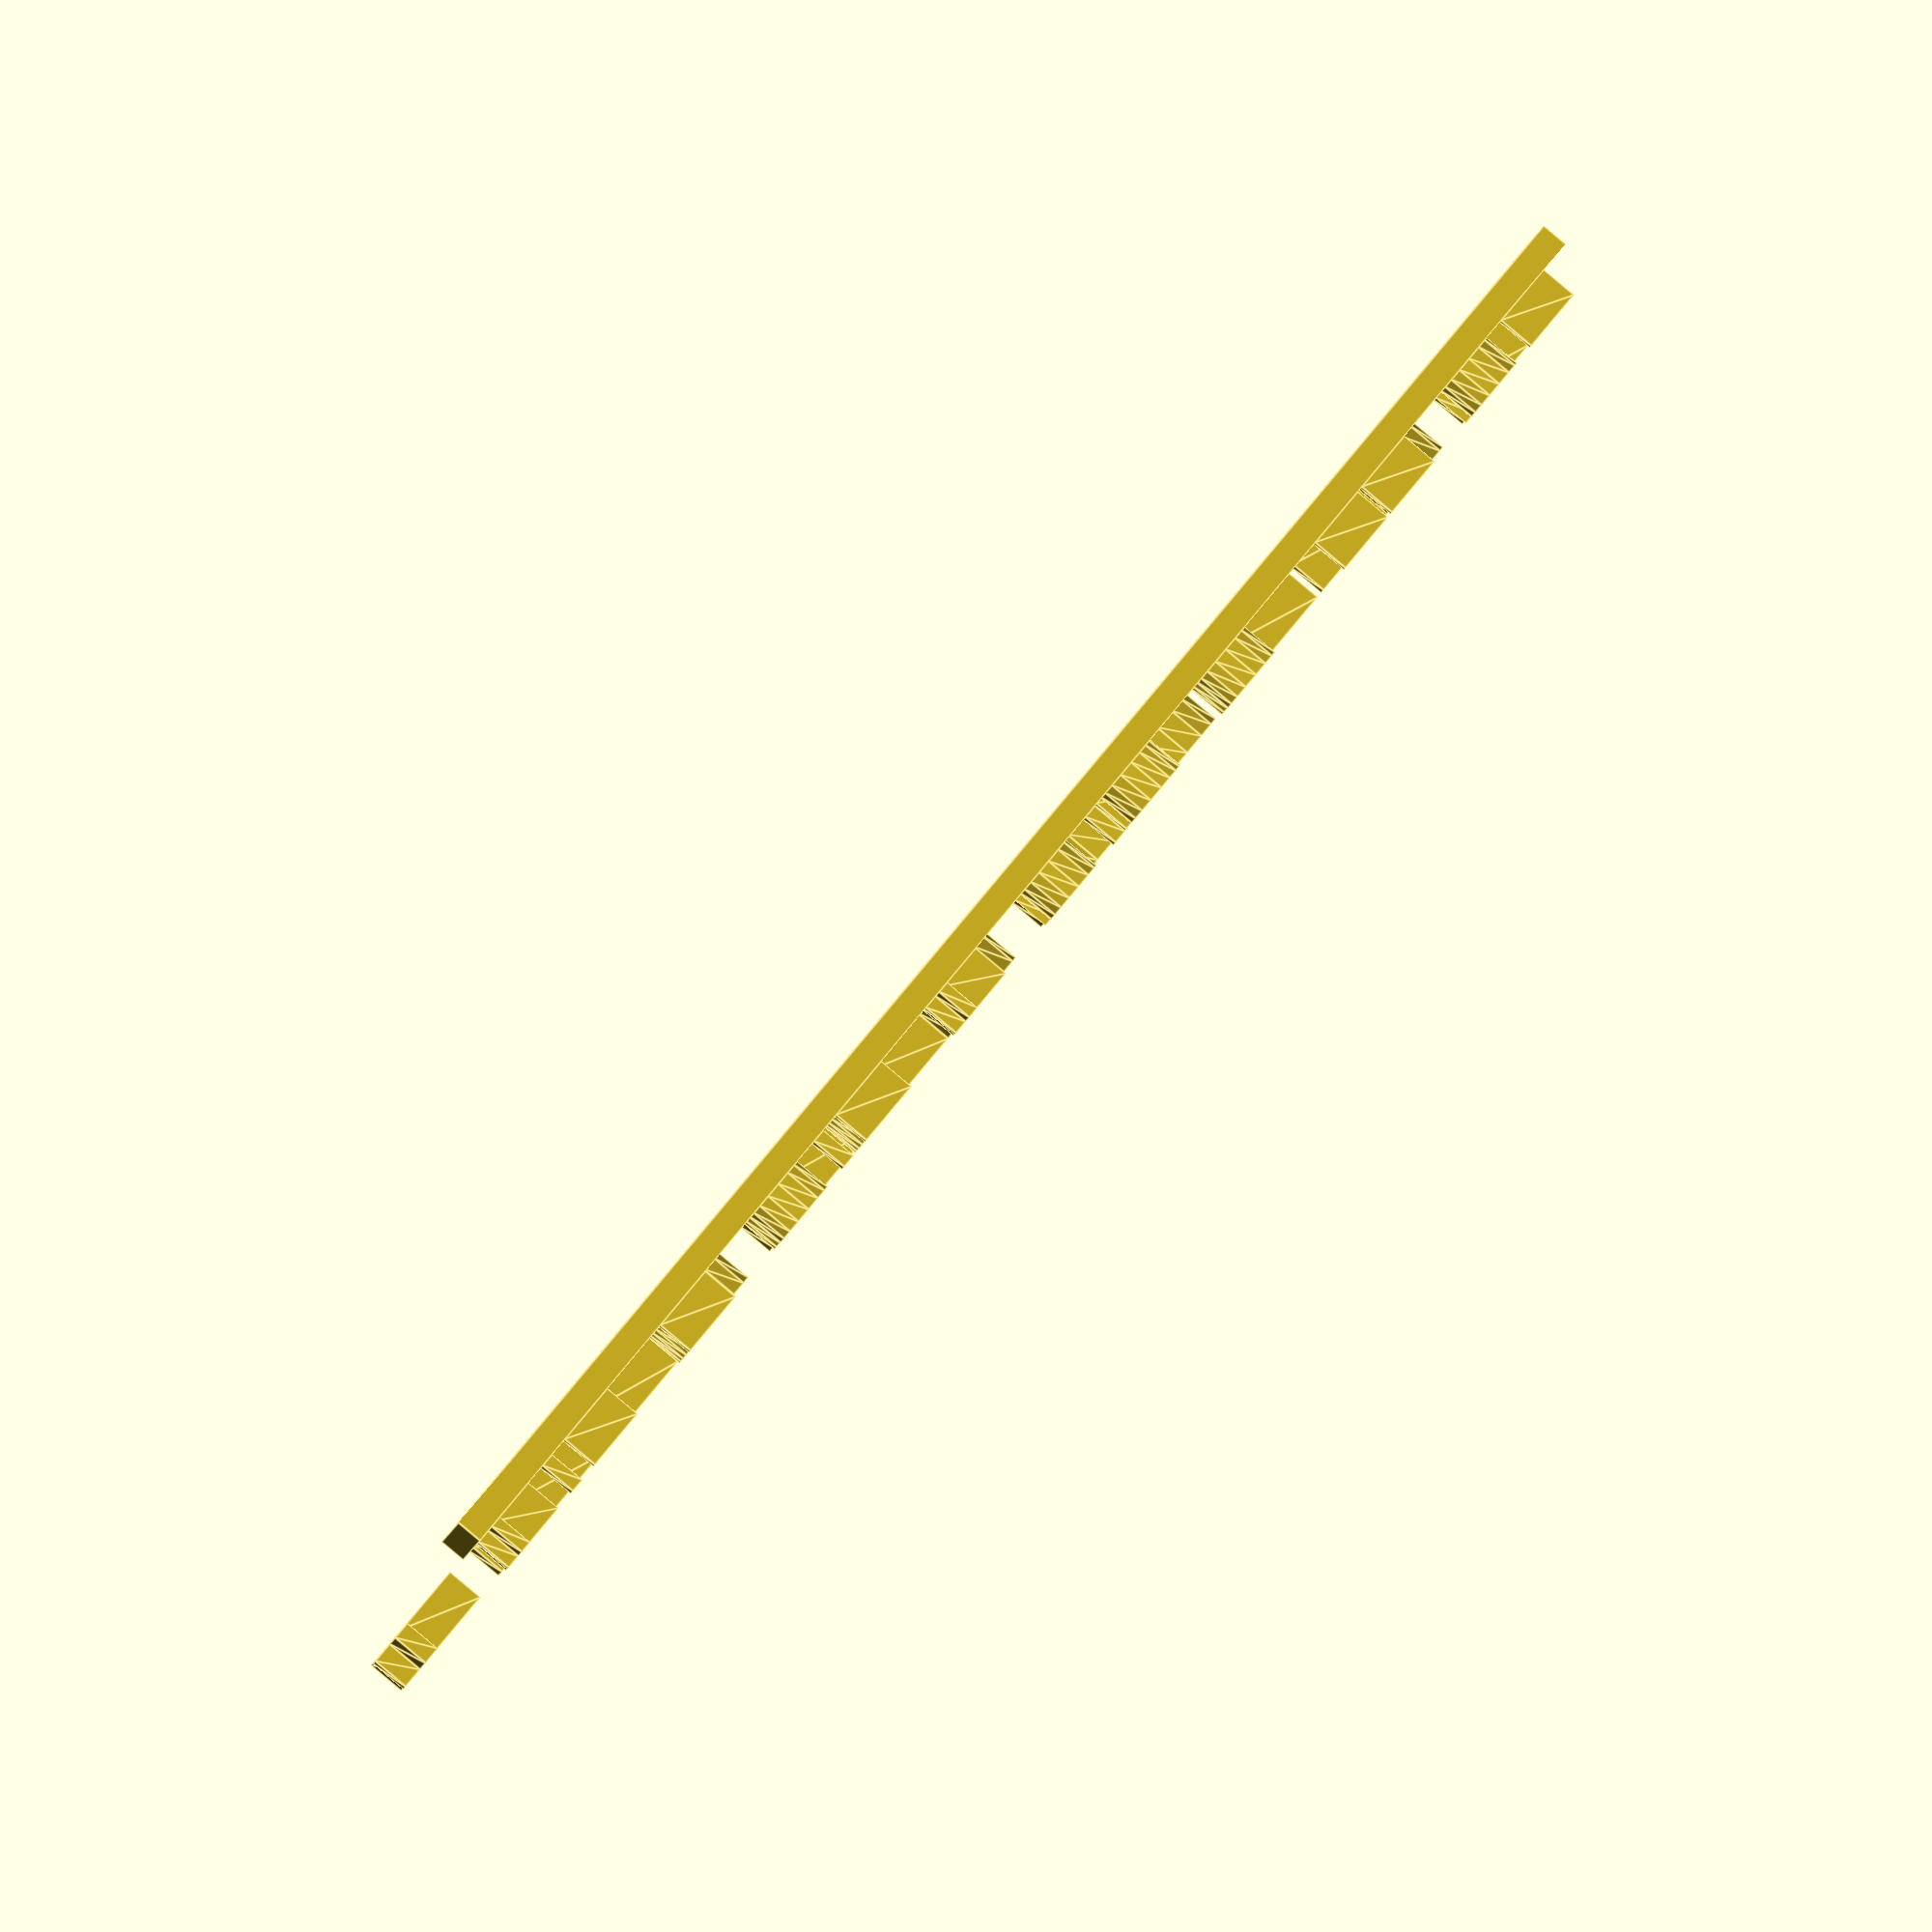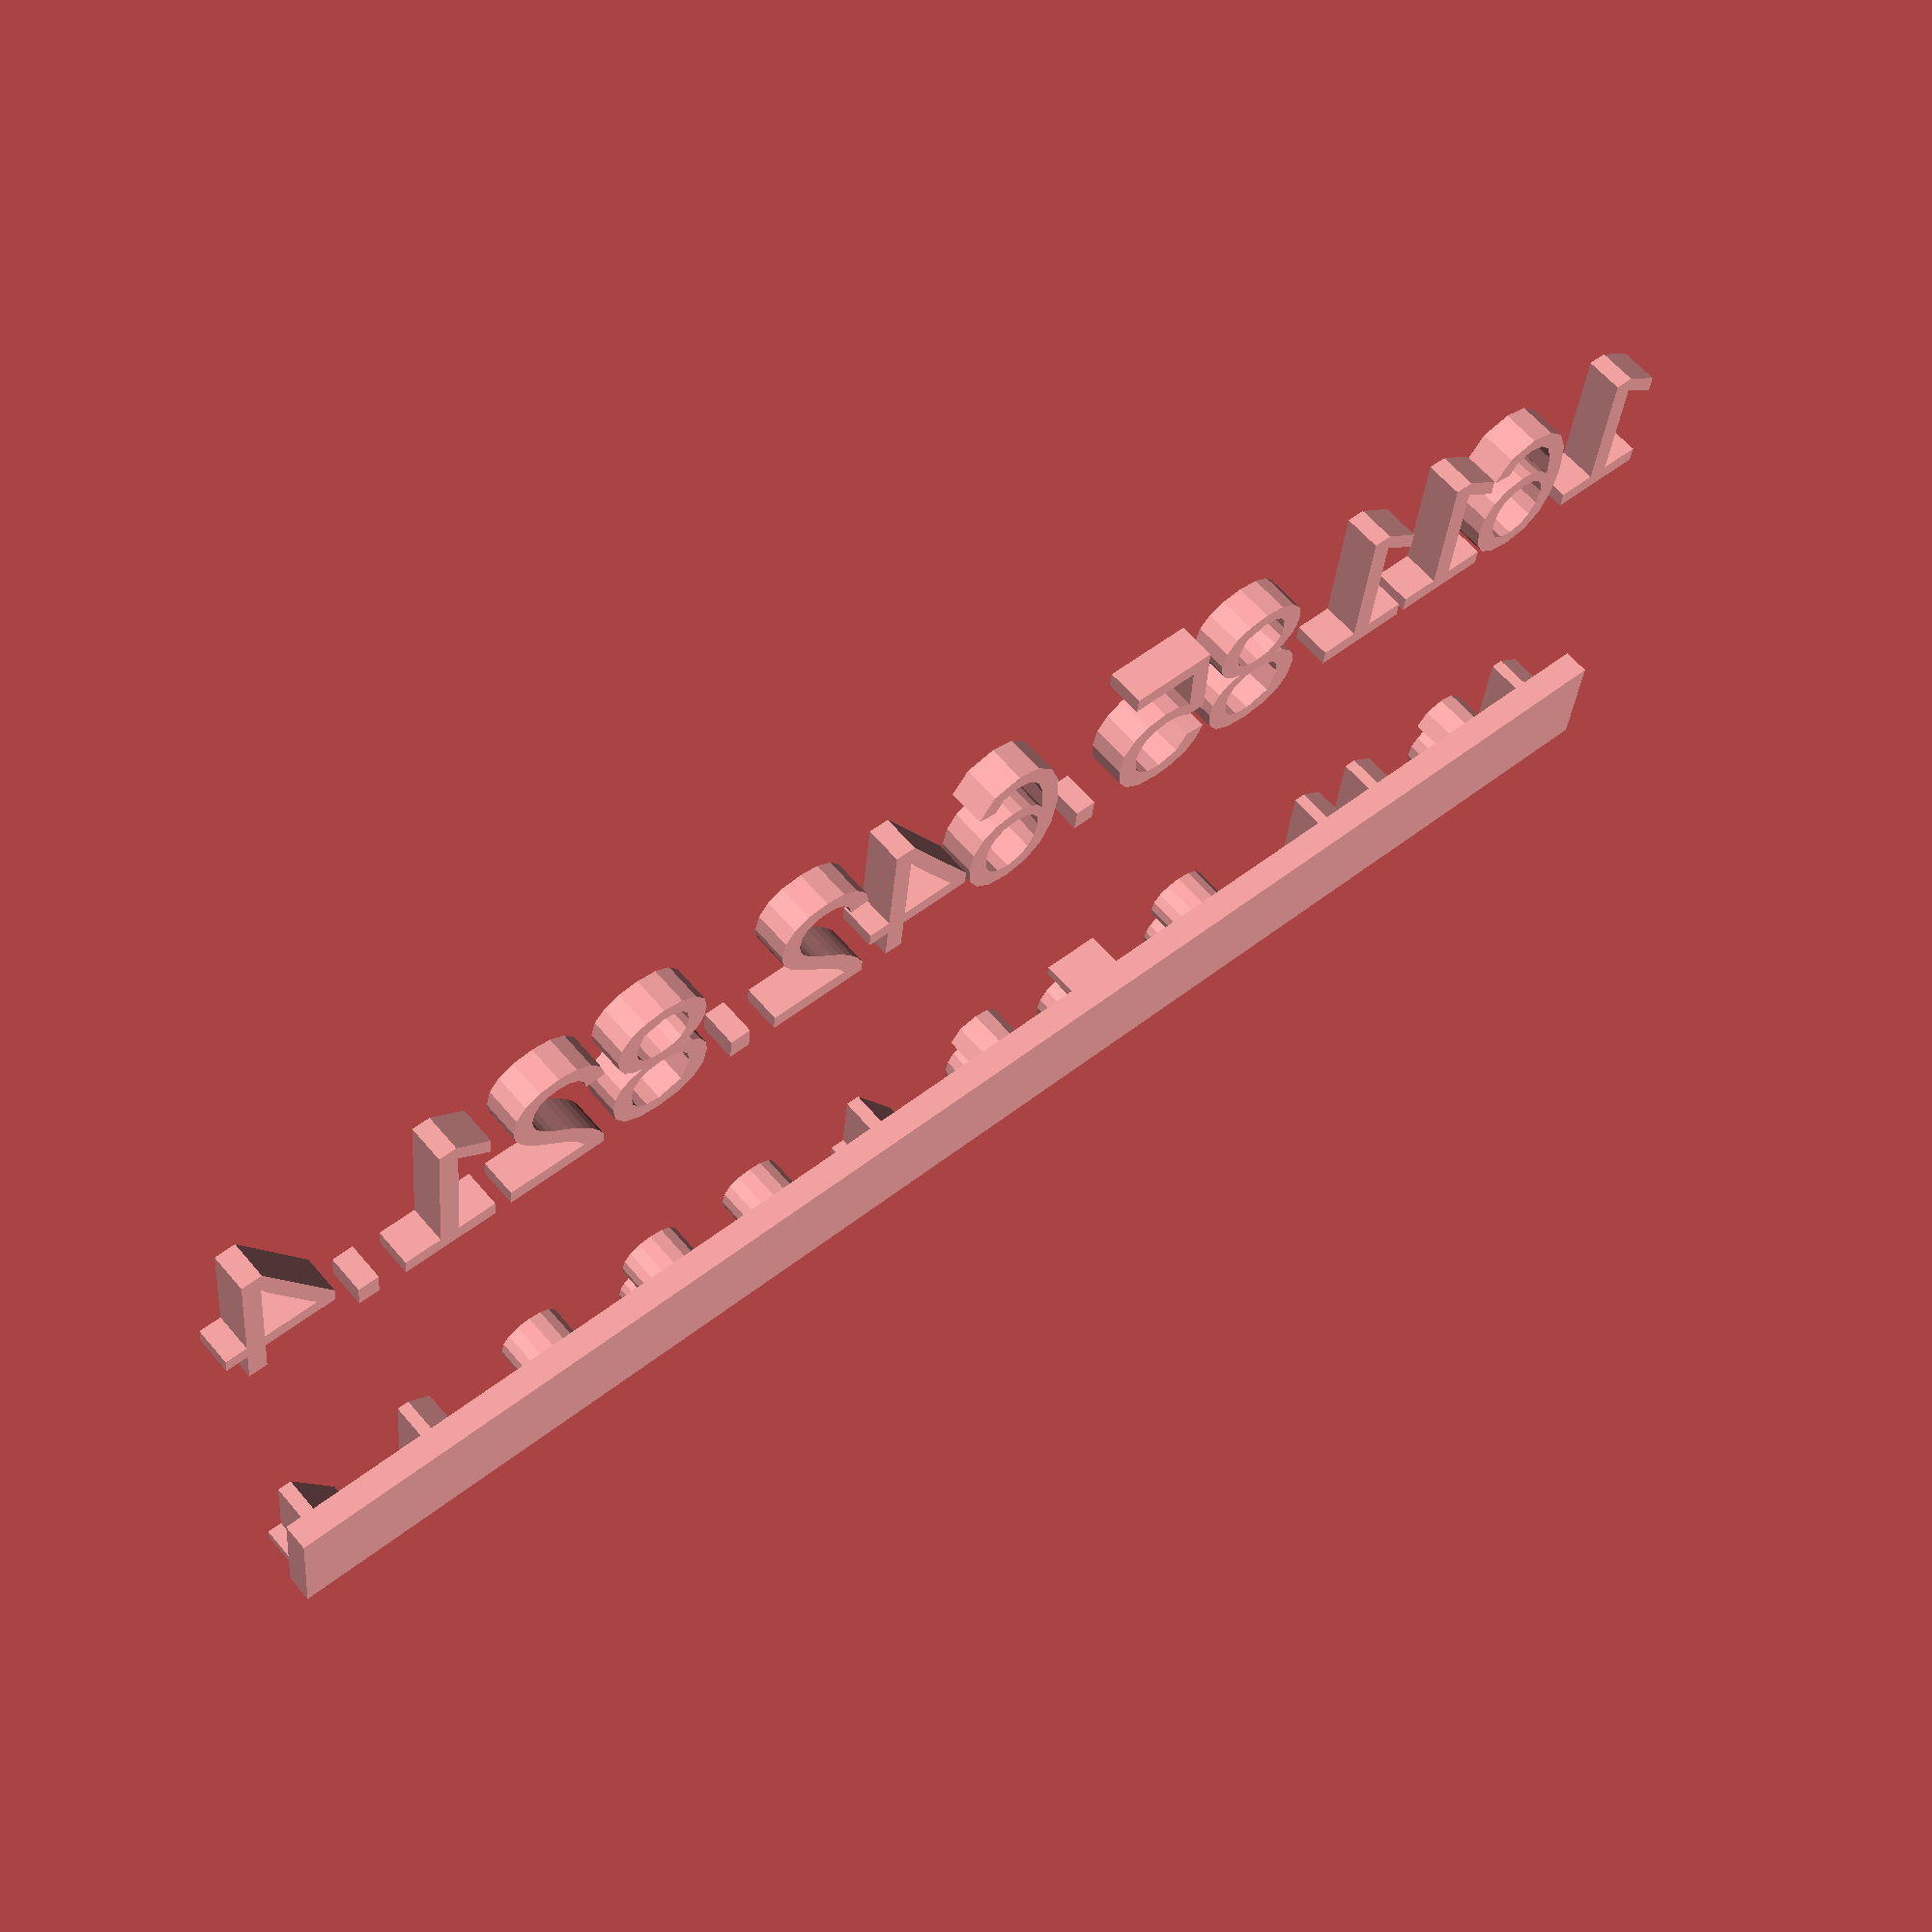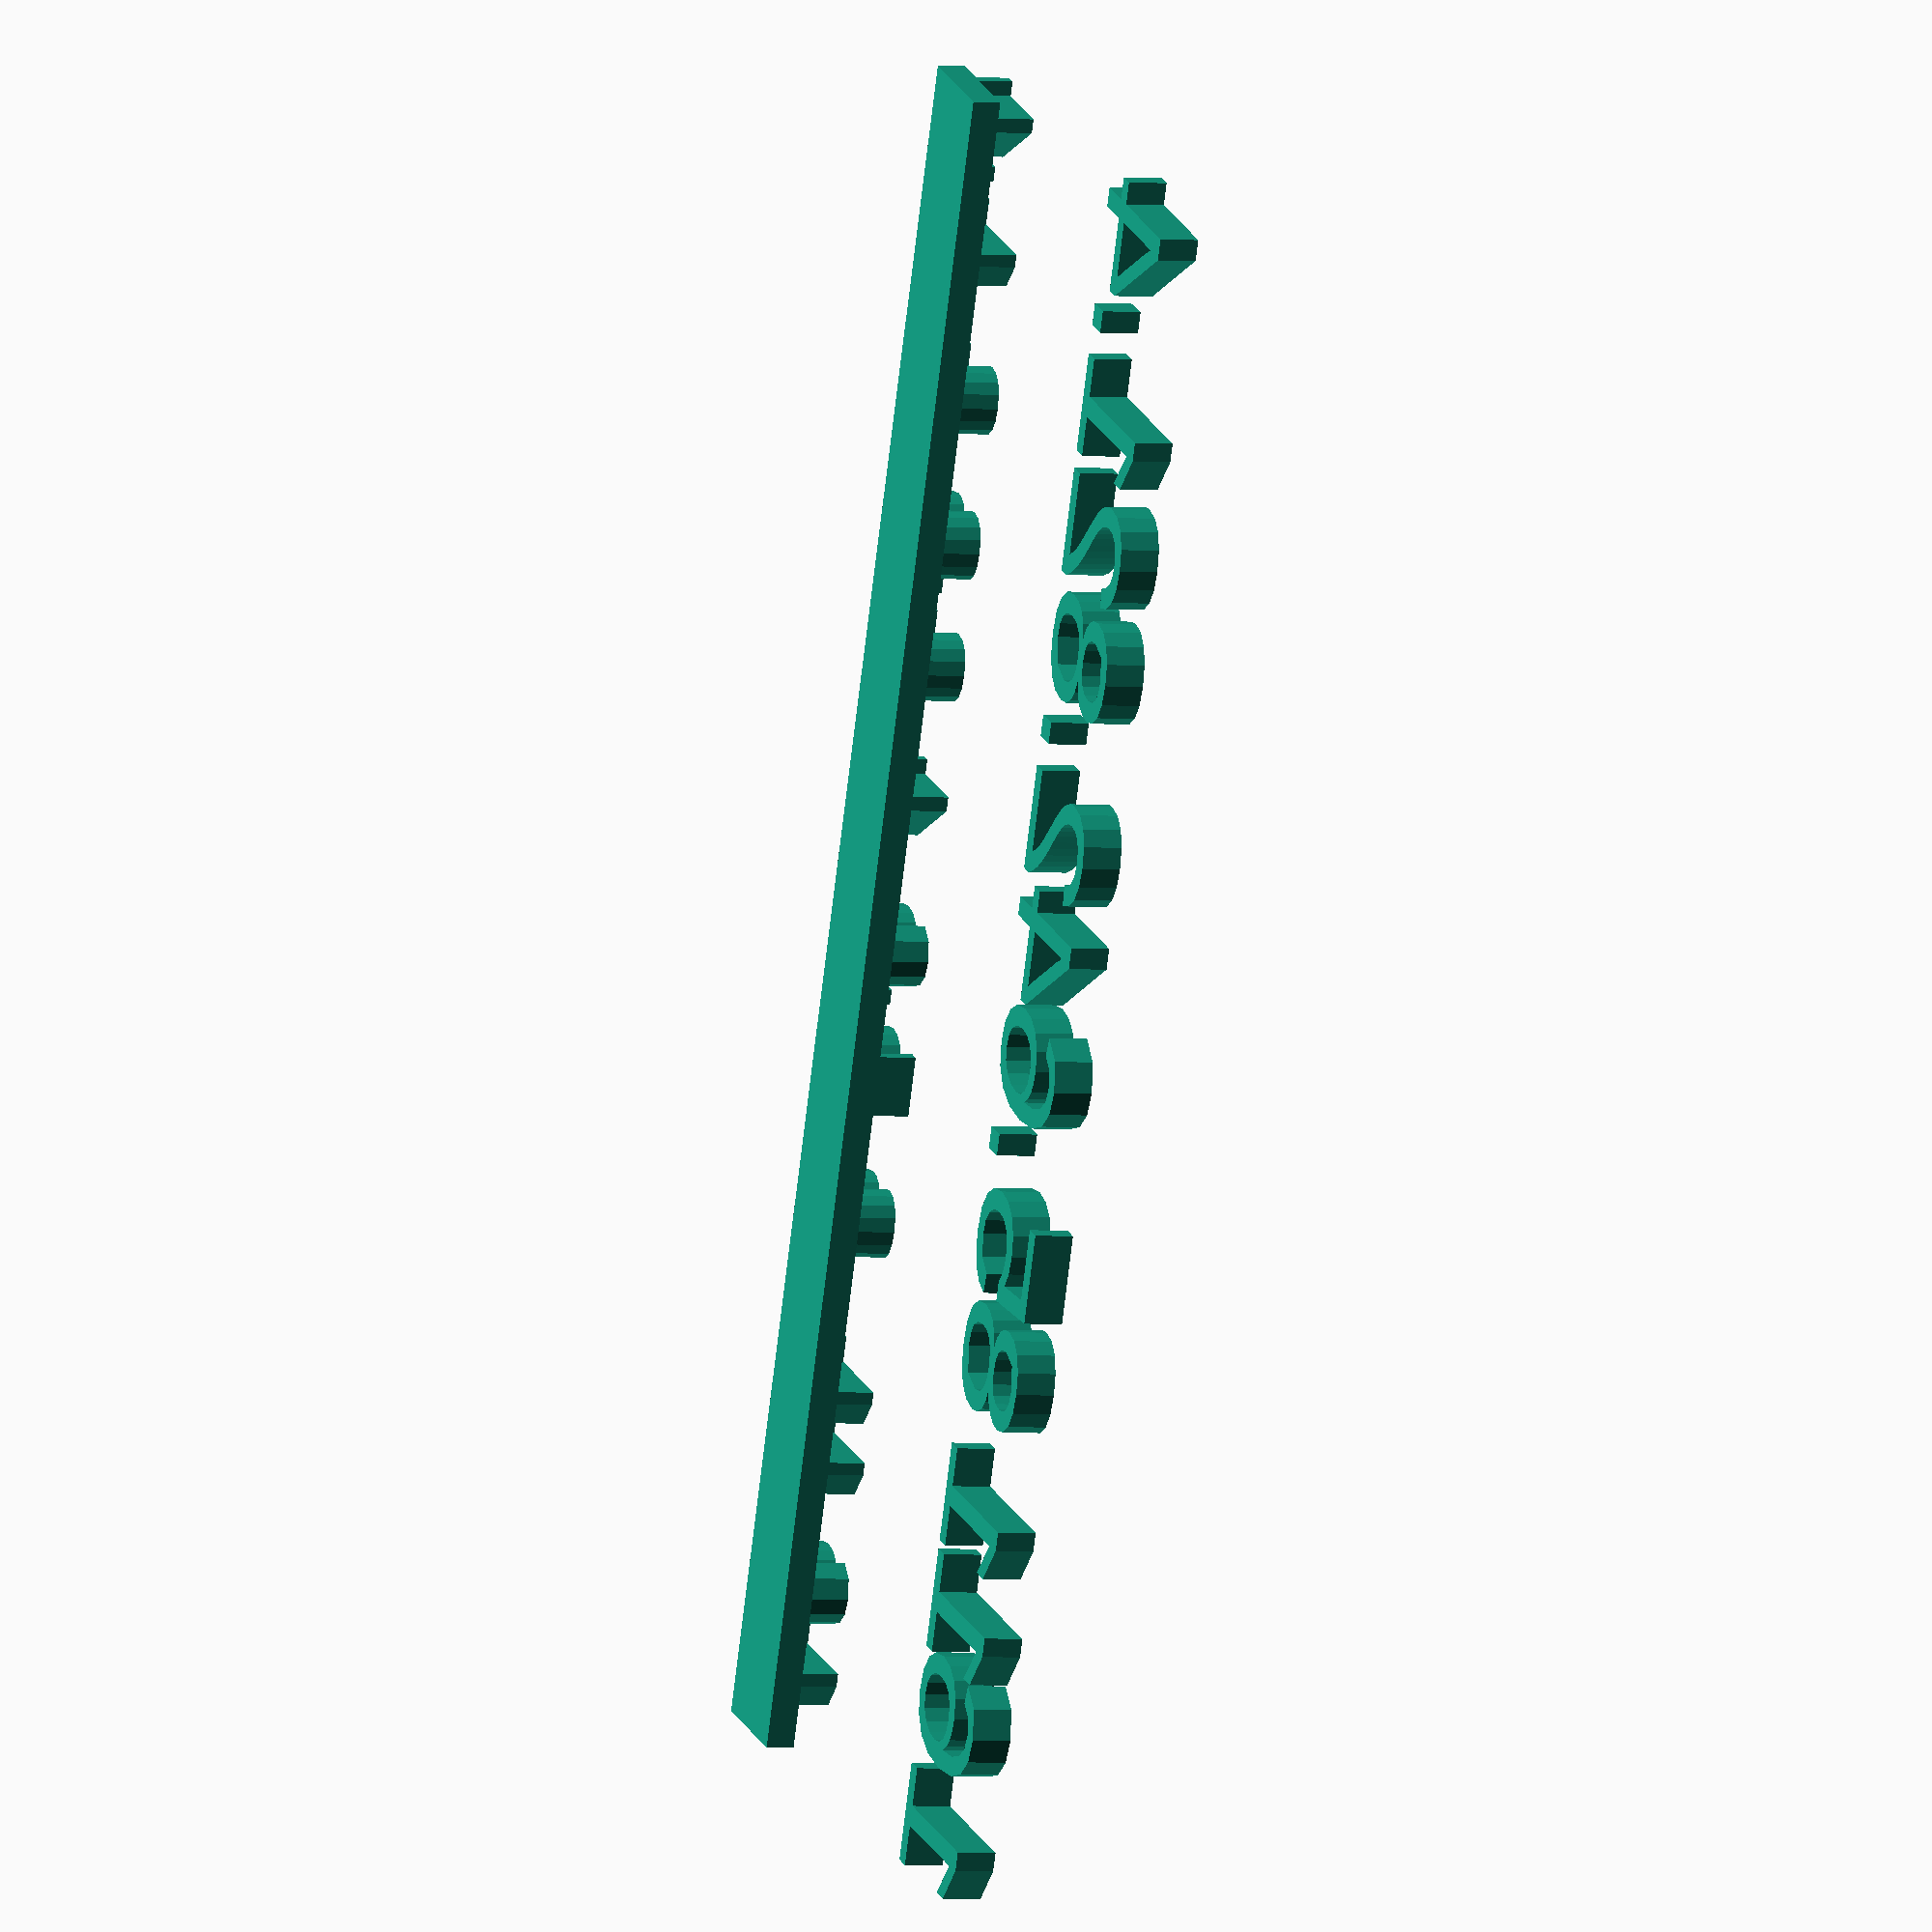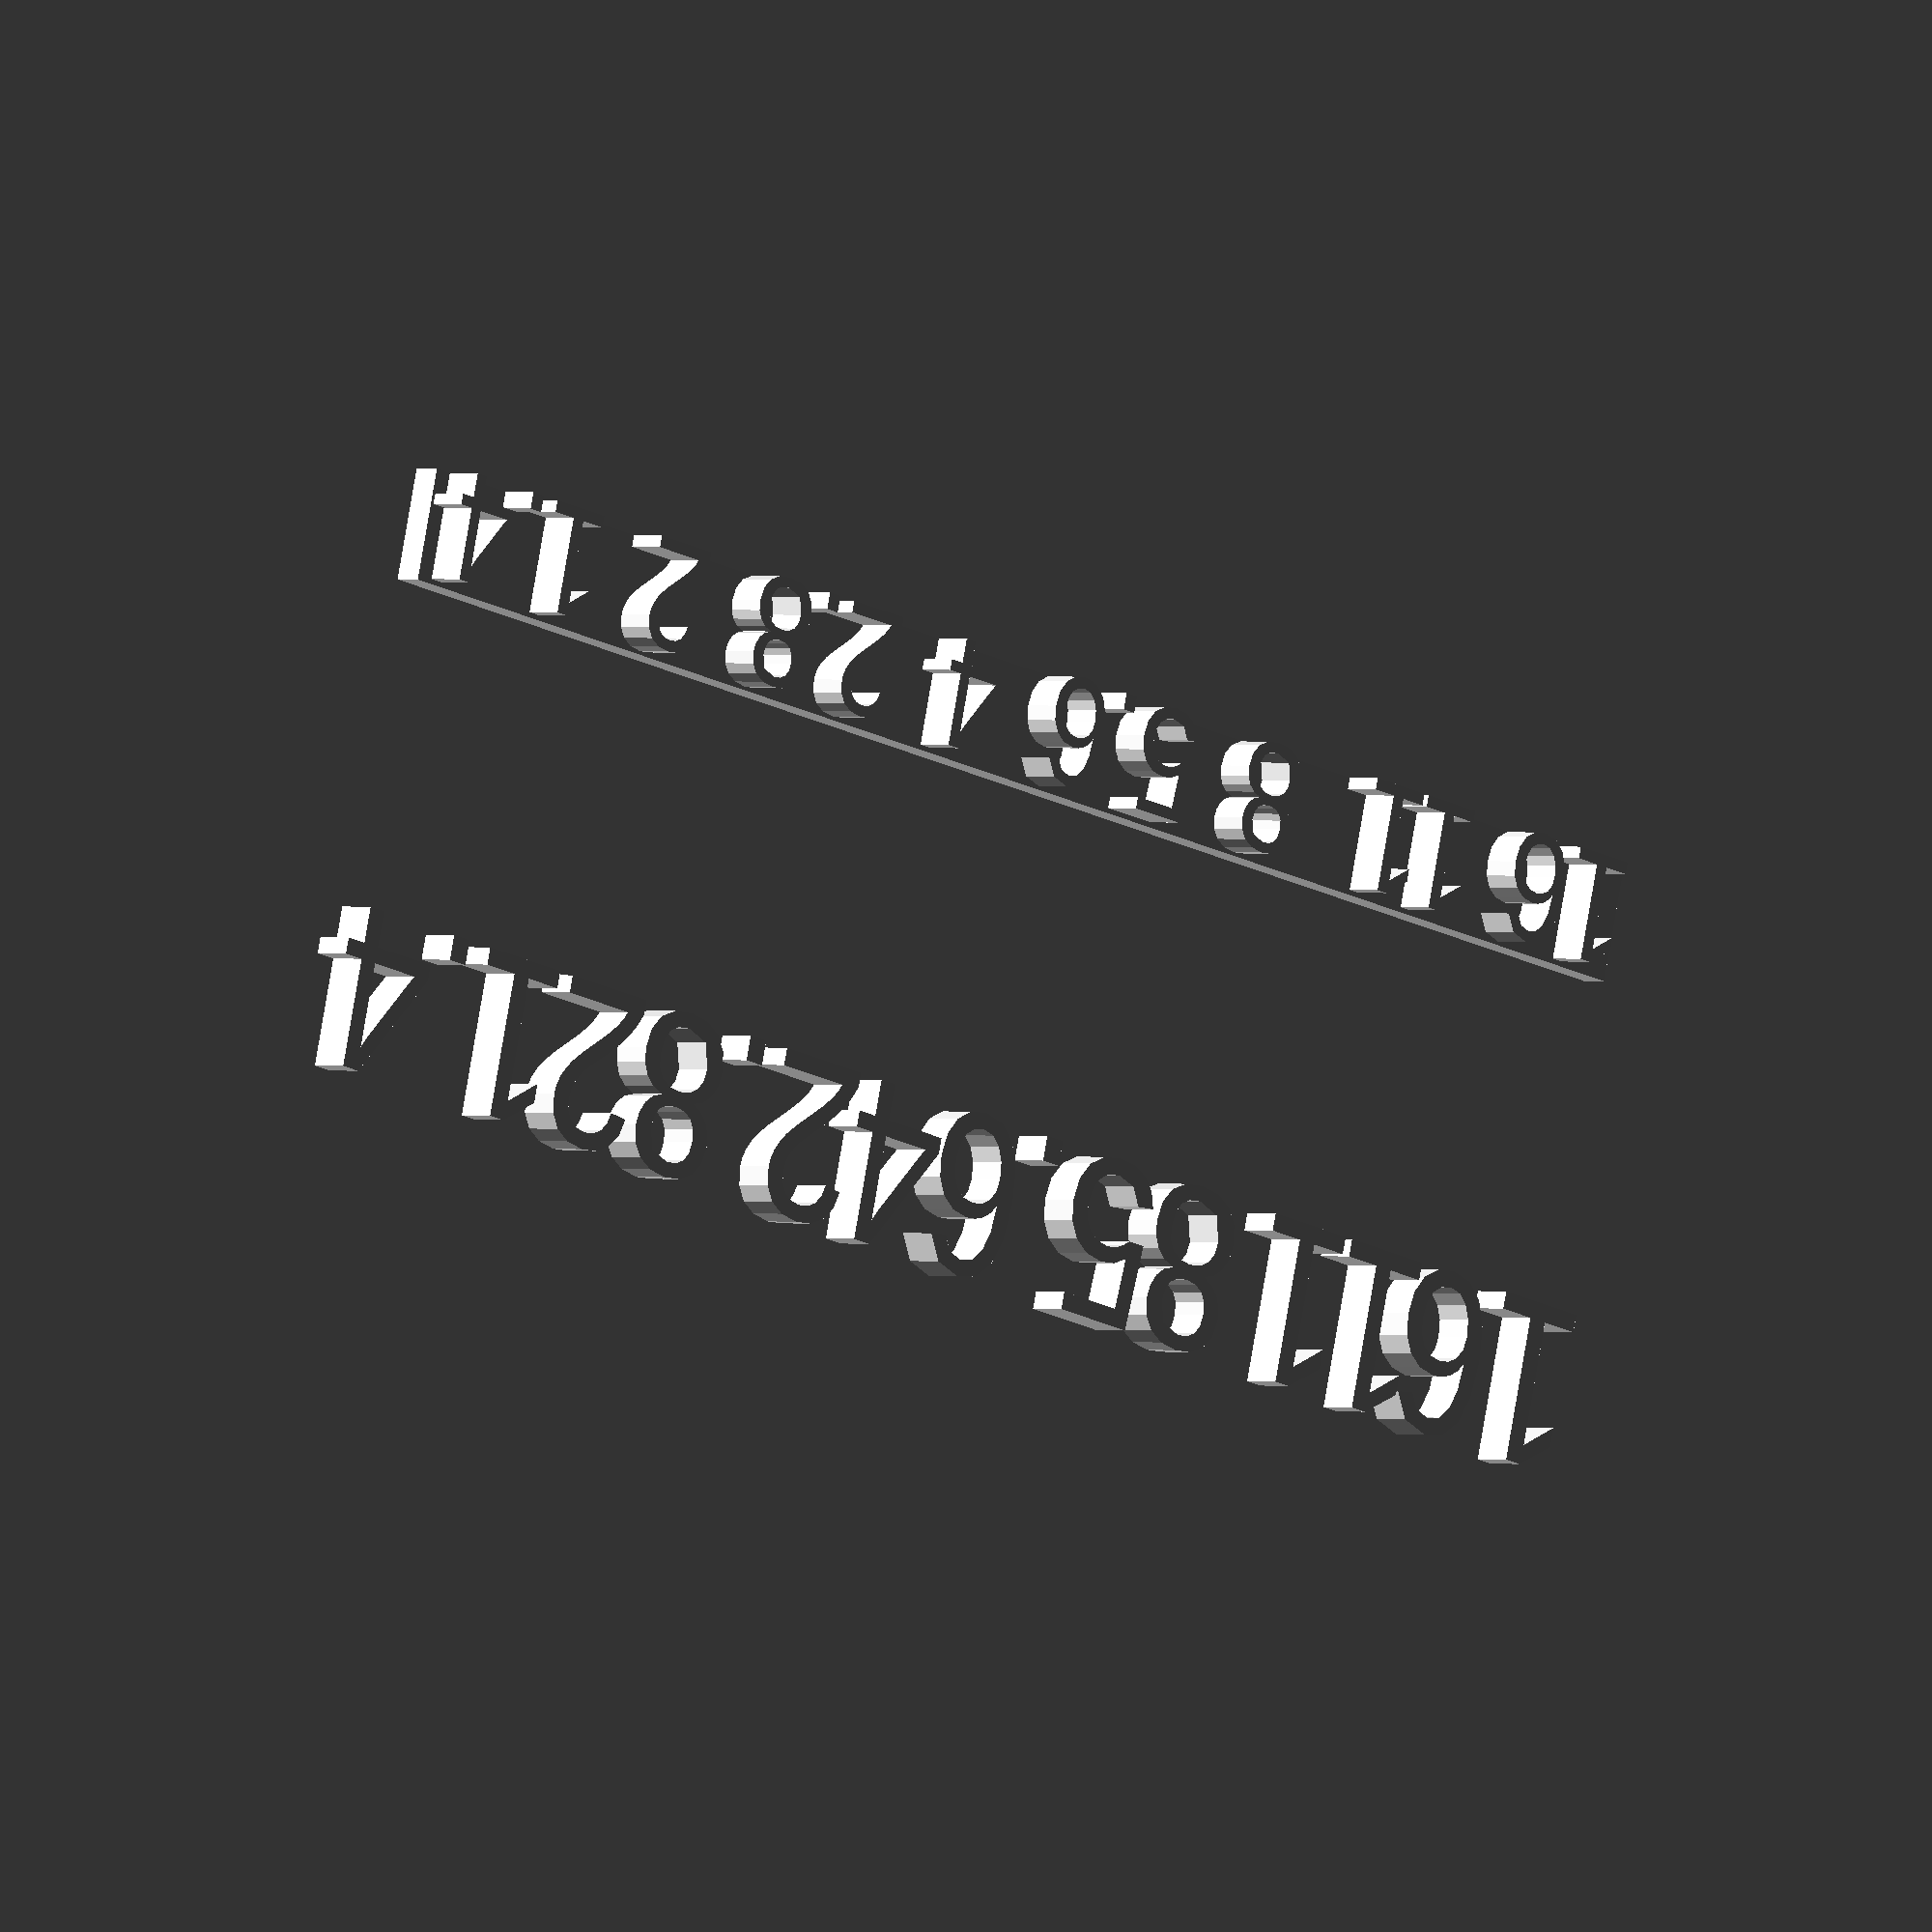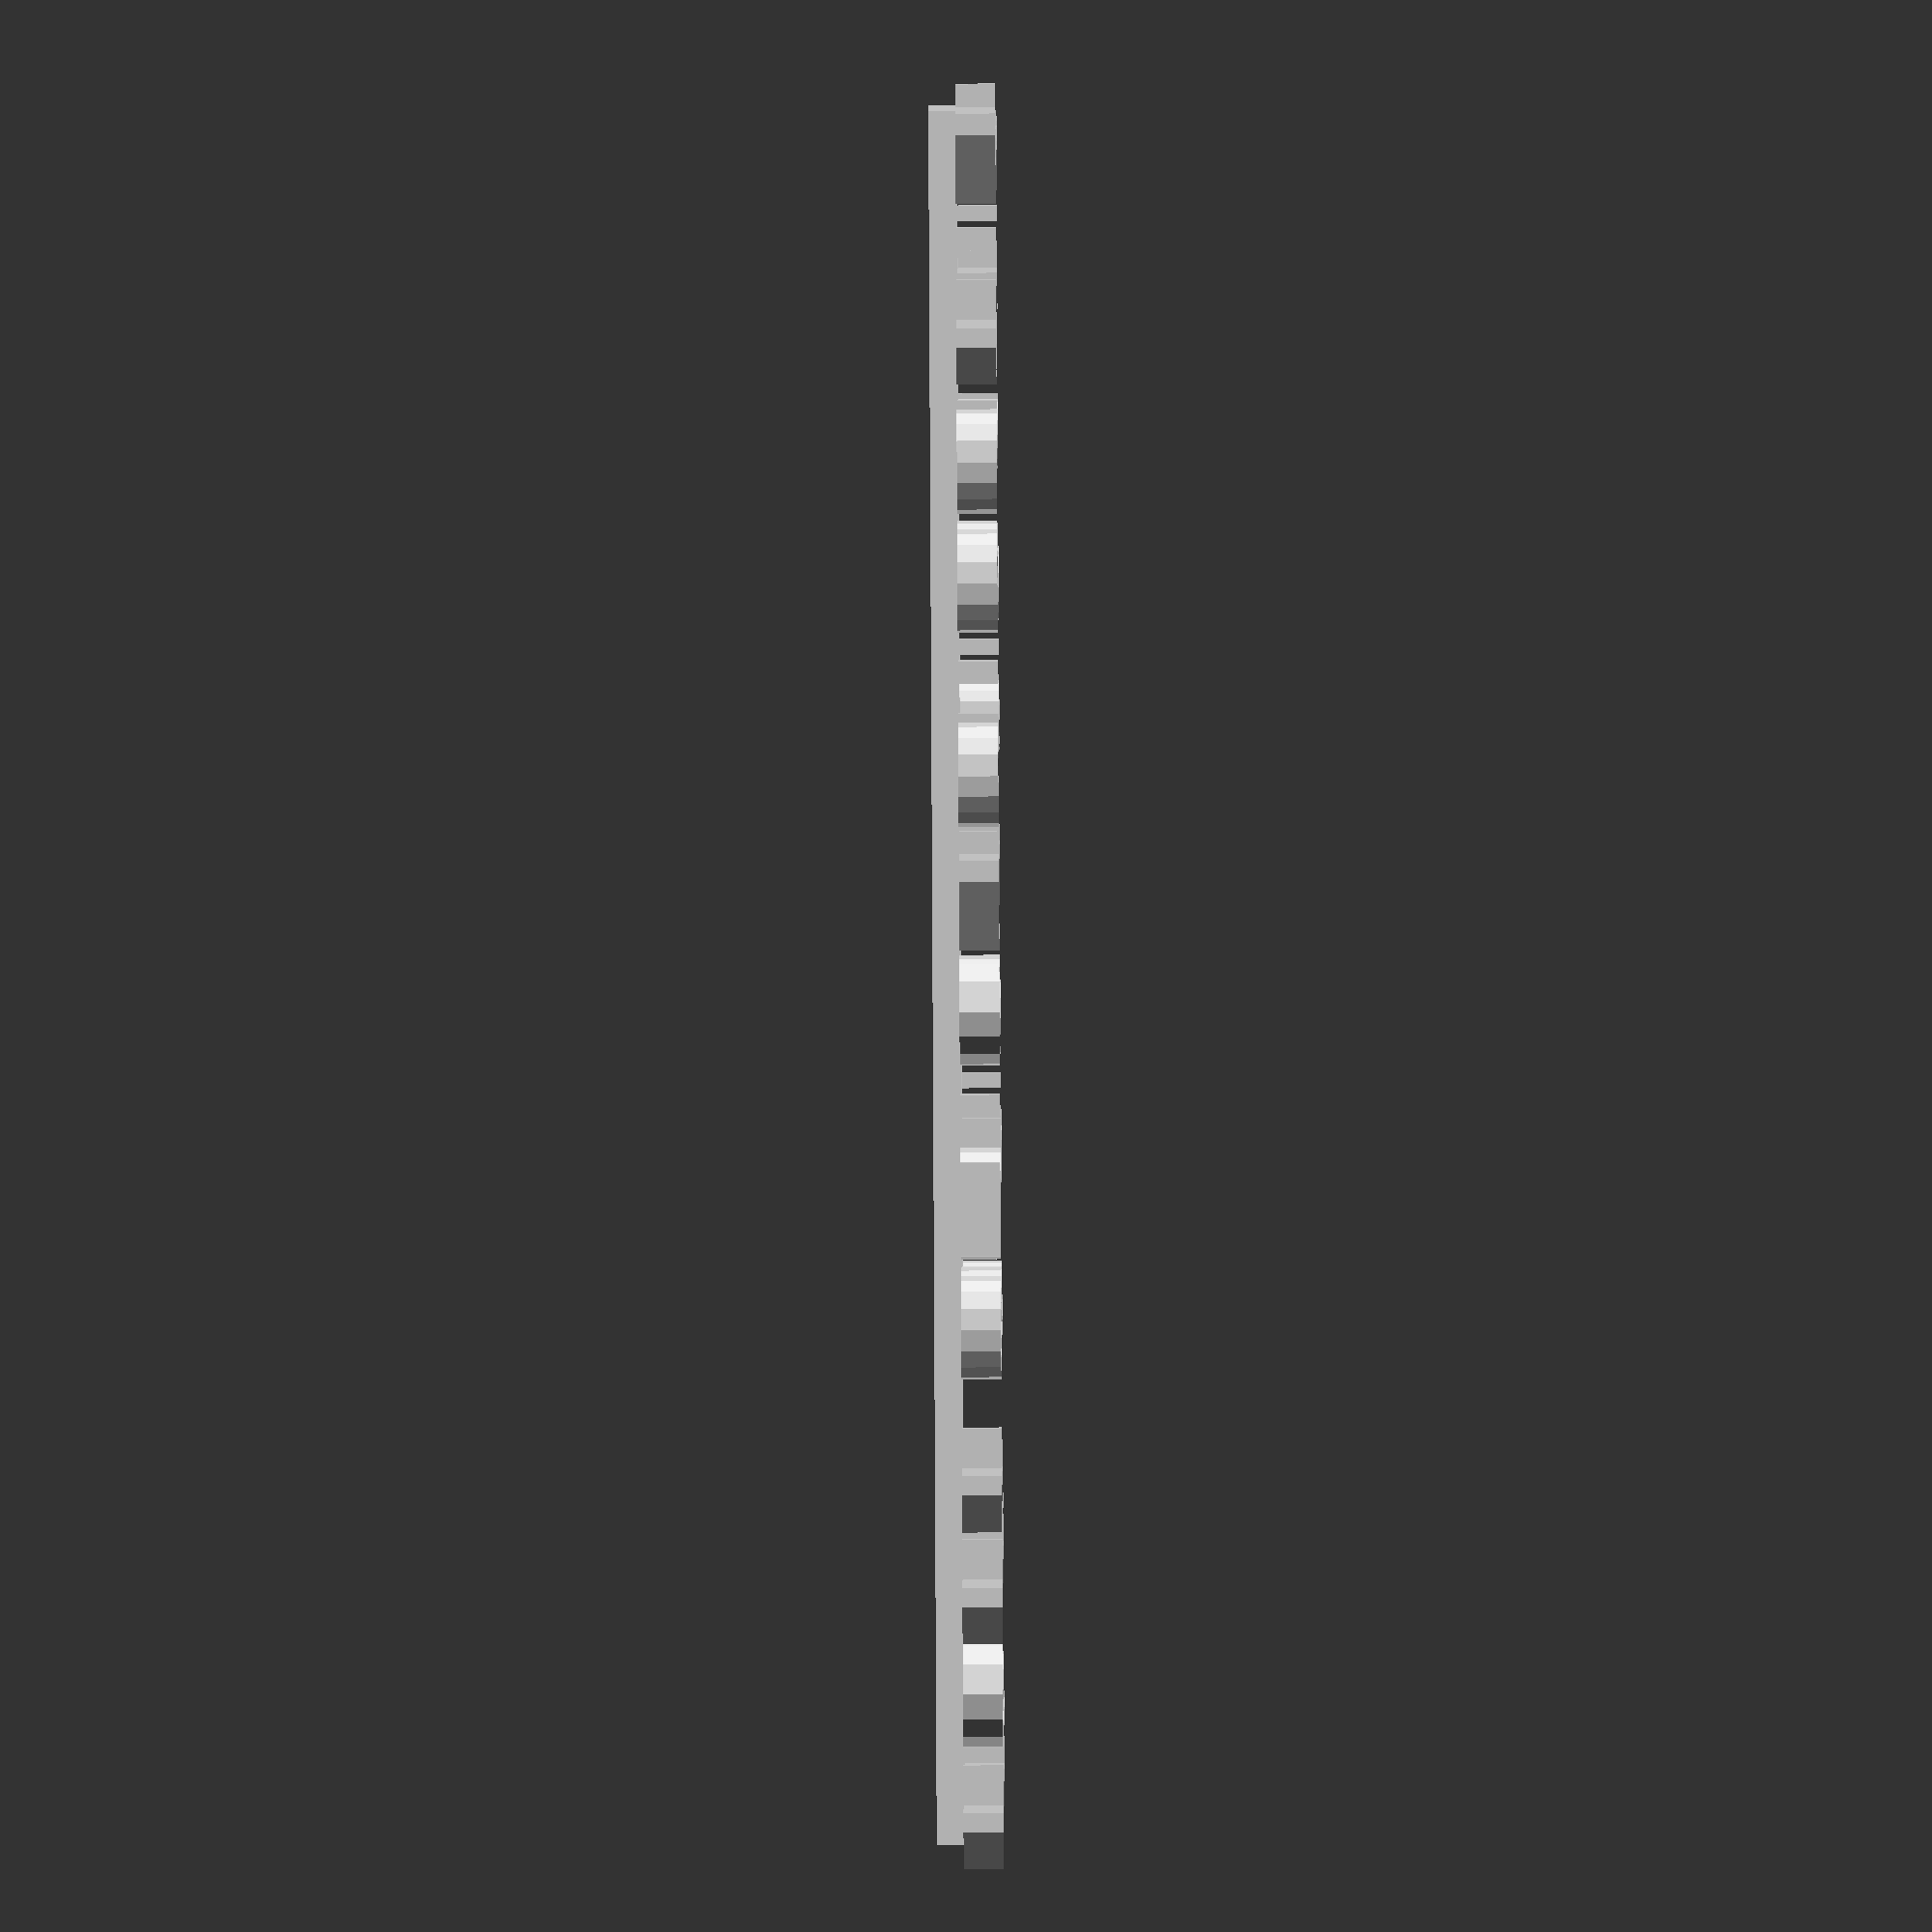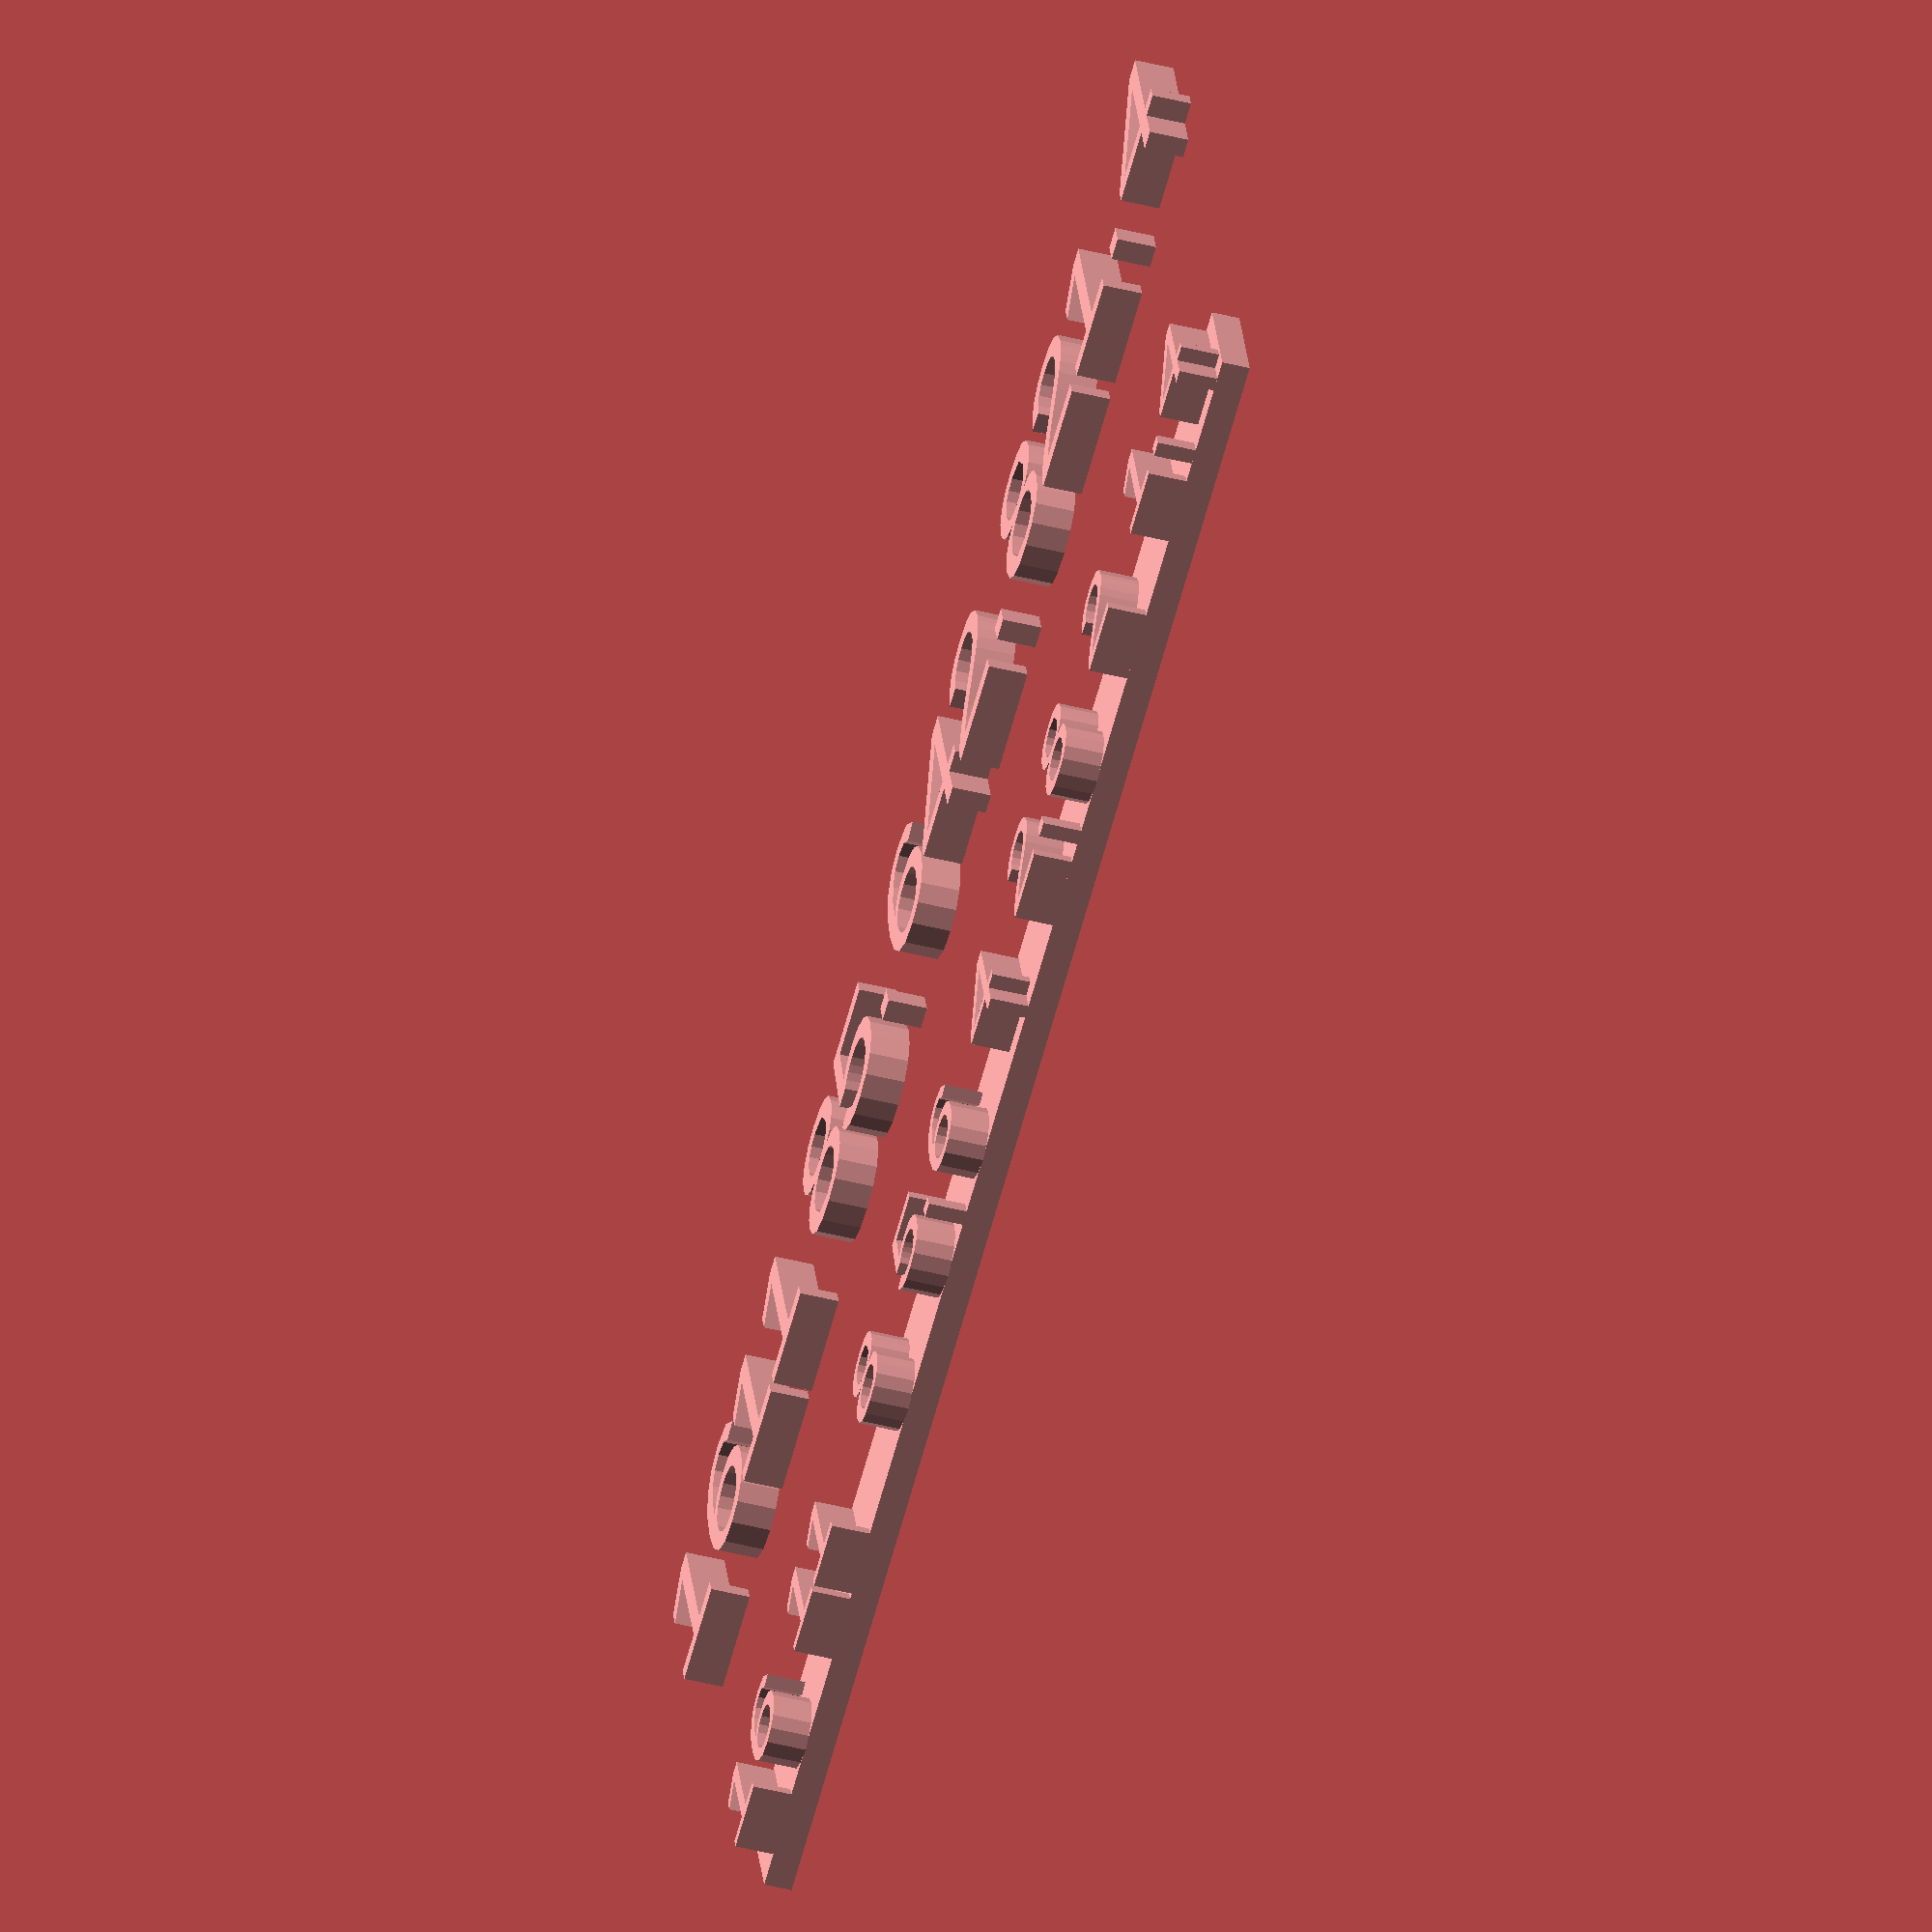
<openscad>
innerDiameter=60.7; // Not sure where this is from
thickness=1.6; // Not sure where this is from either

aperture_values = [16, 11, 8, 5.6, 4, 2.8, 2, 1.4];
num_clicks = len(aperture_values);
outer_diameter_mm = innerDiameter + thickness;
DEG_PER_CLICK = 7;
text_len = (PI * outer_diameter_mm) * ((DEG_PER_CLICK * num_clicks) / 360);
interval = text_len / num_clicks; 

//cube([27, 3, 1]);

//translate([0, 0, 0.999])
start_coord = interval/2;
plaque_thickness = 0.5;
numberd_depth=plaque_thickness-0.01;
cube([text_len, 2, plaque_thickness]);
for ( i = [0 : num_clicks-1] ){
    coord = start_coord + (i * interval);
    translate([coord,0,numberd_depth])
    linear_extrude(0.7)
        text(str(aperture_values[i]), 2, halign="center");
}


start_coord = interval/2;
plaque_thickness = 0.5;
numberd_depth=plaque_thickness-0.01;

translate([coord,8,numberd_depth])
    cube([text_len, 2, plaque_thickness]);
for ( i = [0 : num_clicks-1] ){
    coord = start_coord + (i * interval);
    translate([coord,8,numberd_depth])
    linear_extrude(0.7)
        text(str(aperture_values[i]), 3, halign="center");
}
</openscad>
<views>
elev=89.5 azim=13.5 roll=230.0 proj=o view=edges
elev=298.7 azim=353.9 roll=139.9 proj=p view=solid
elev=2.4 azim=249.1 roll=250.5 proj=o view=solid
elev=359.4 azim=193.8 roll=314.7 proj=o view=solid
elev=245.1 azim=21.7 roll=269.7 proj=o view=solid
elev=225.6 azim=161.0 roll=106.2 proj=o view=wireframe
</views>
